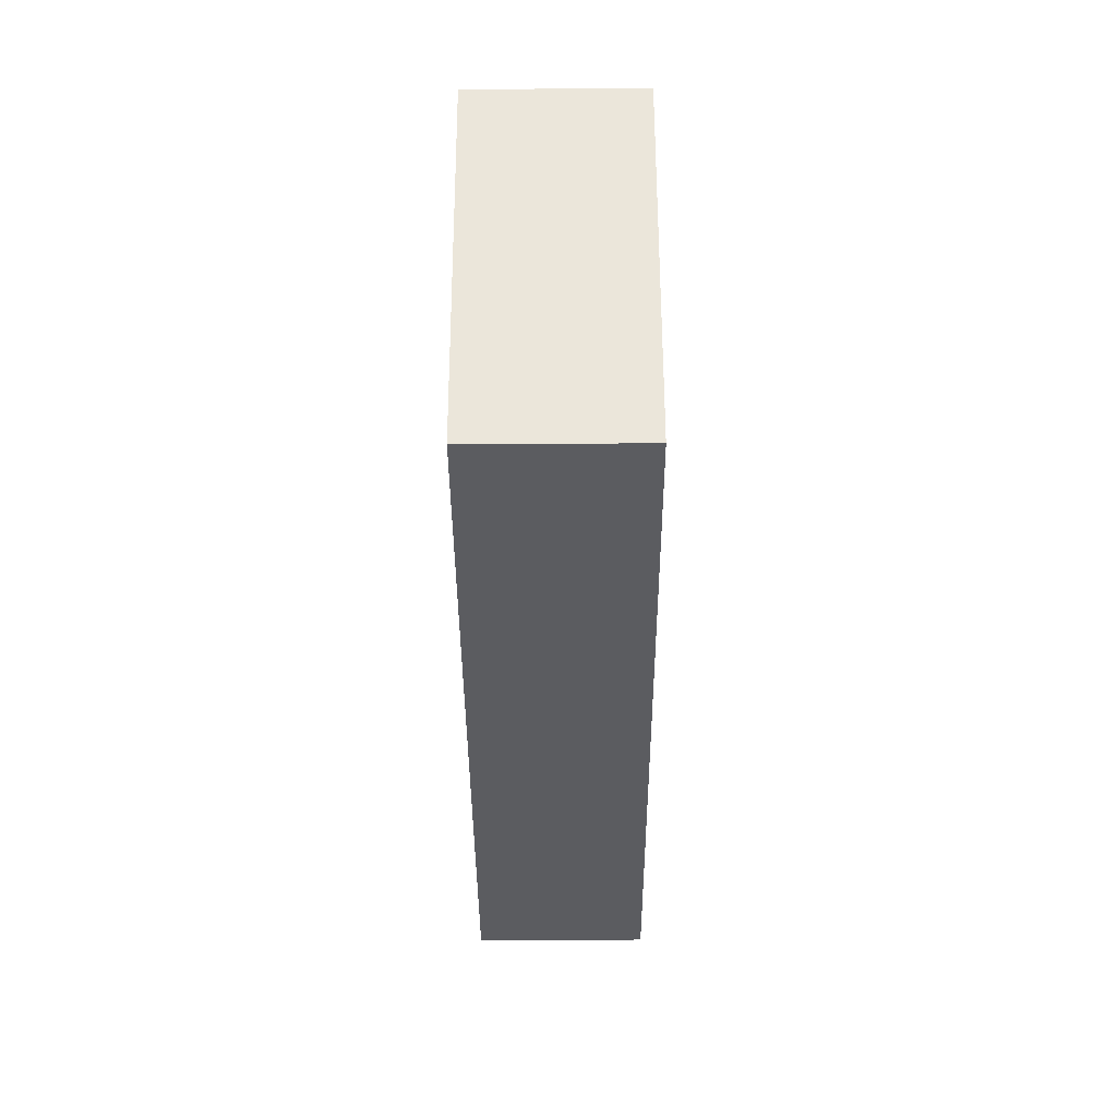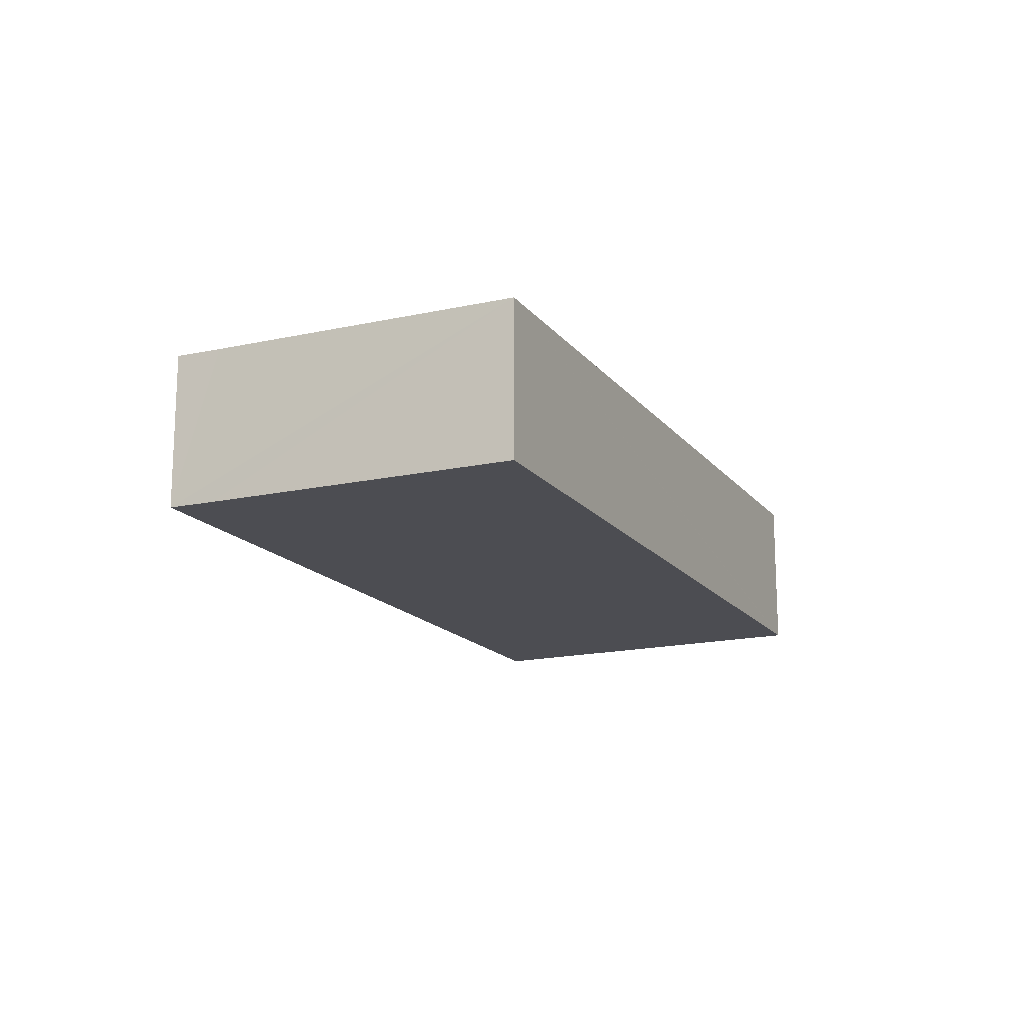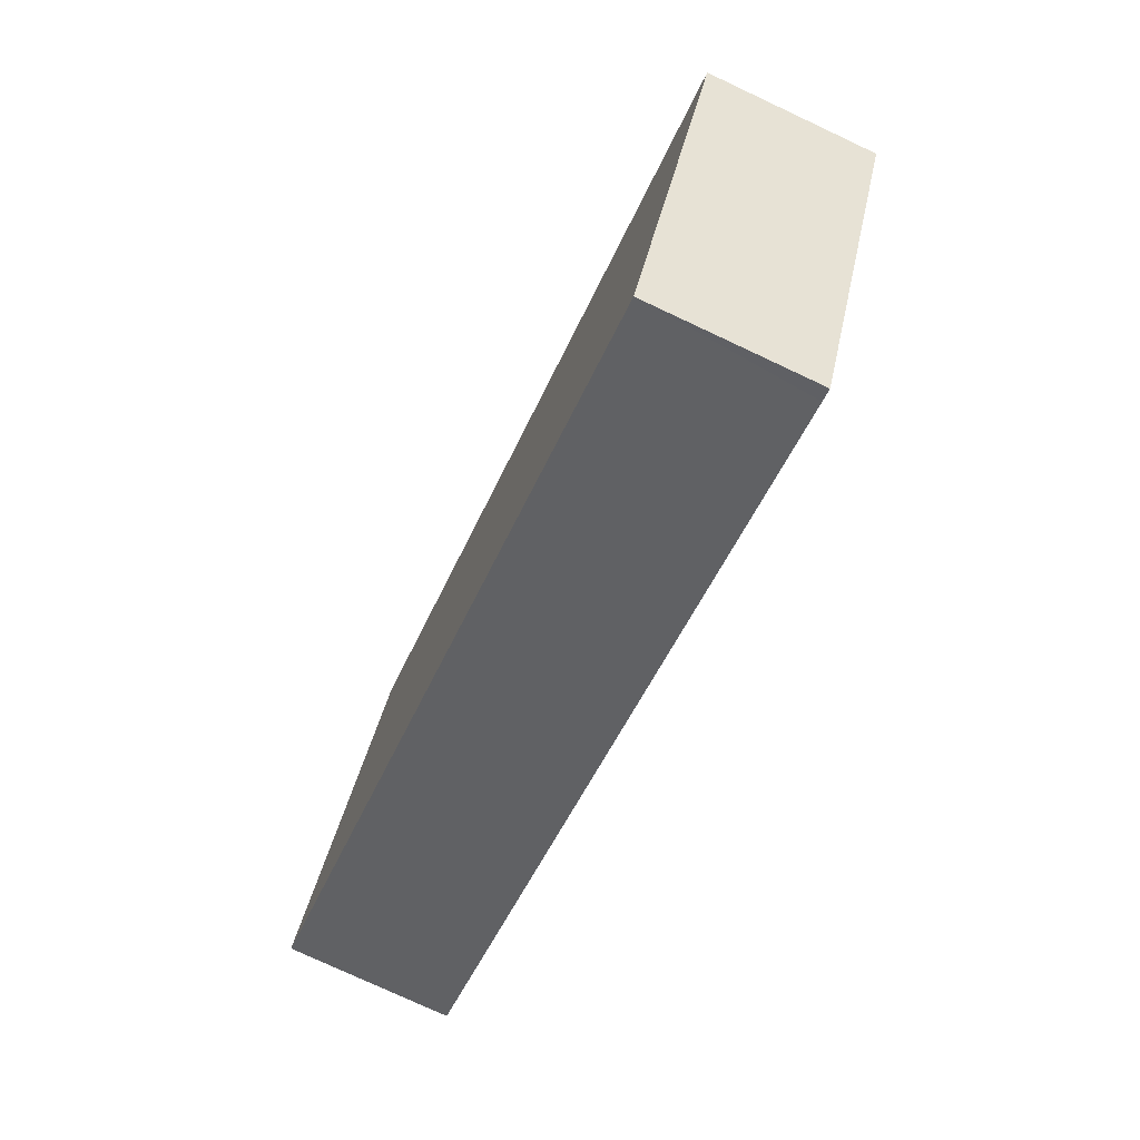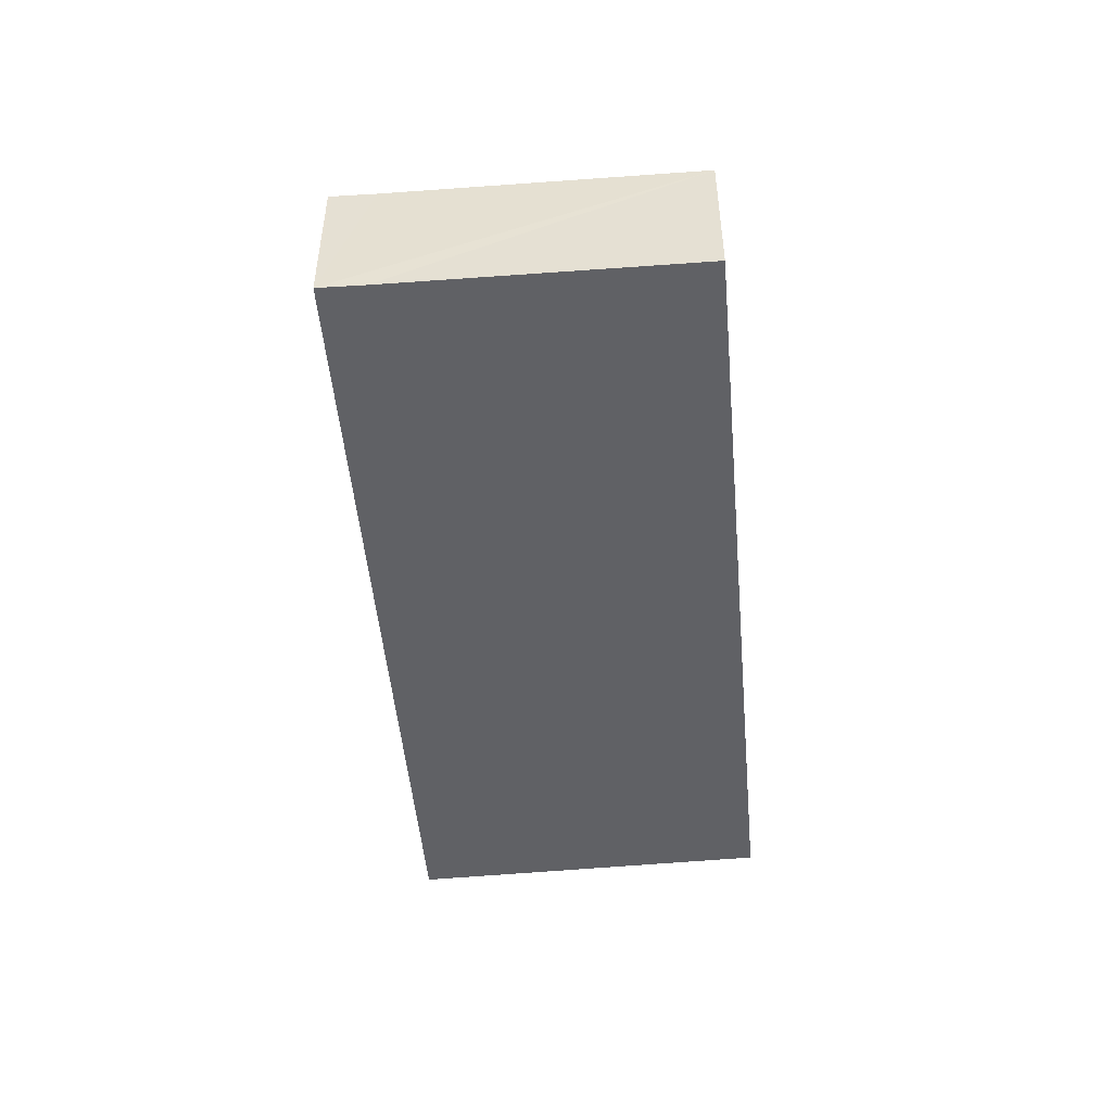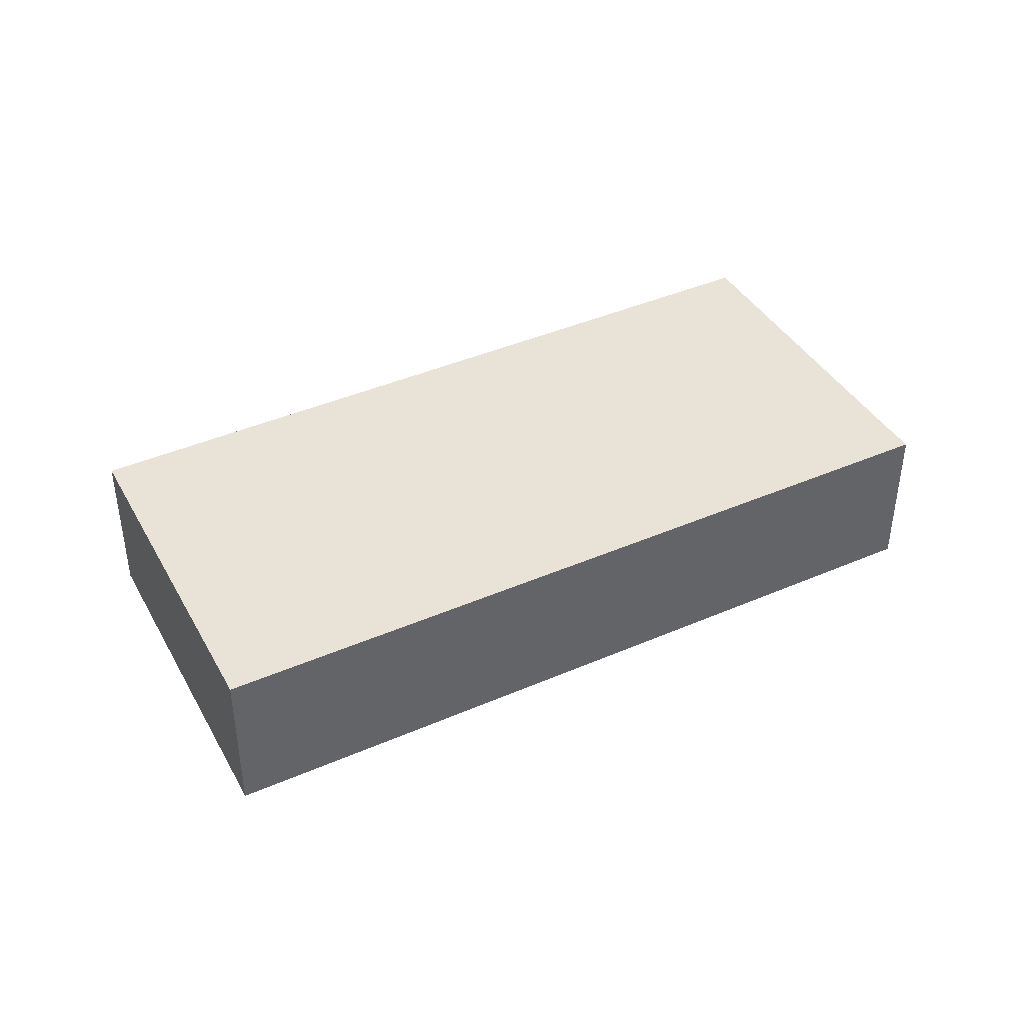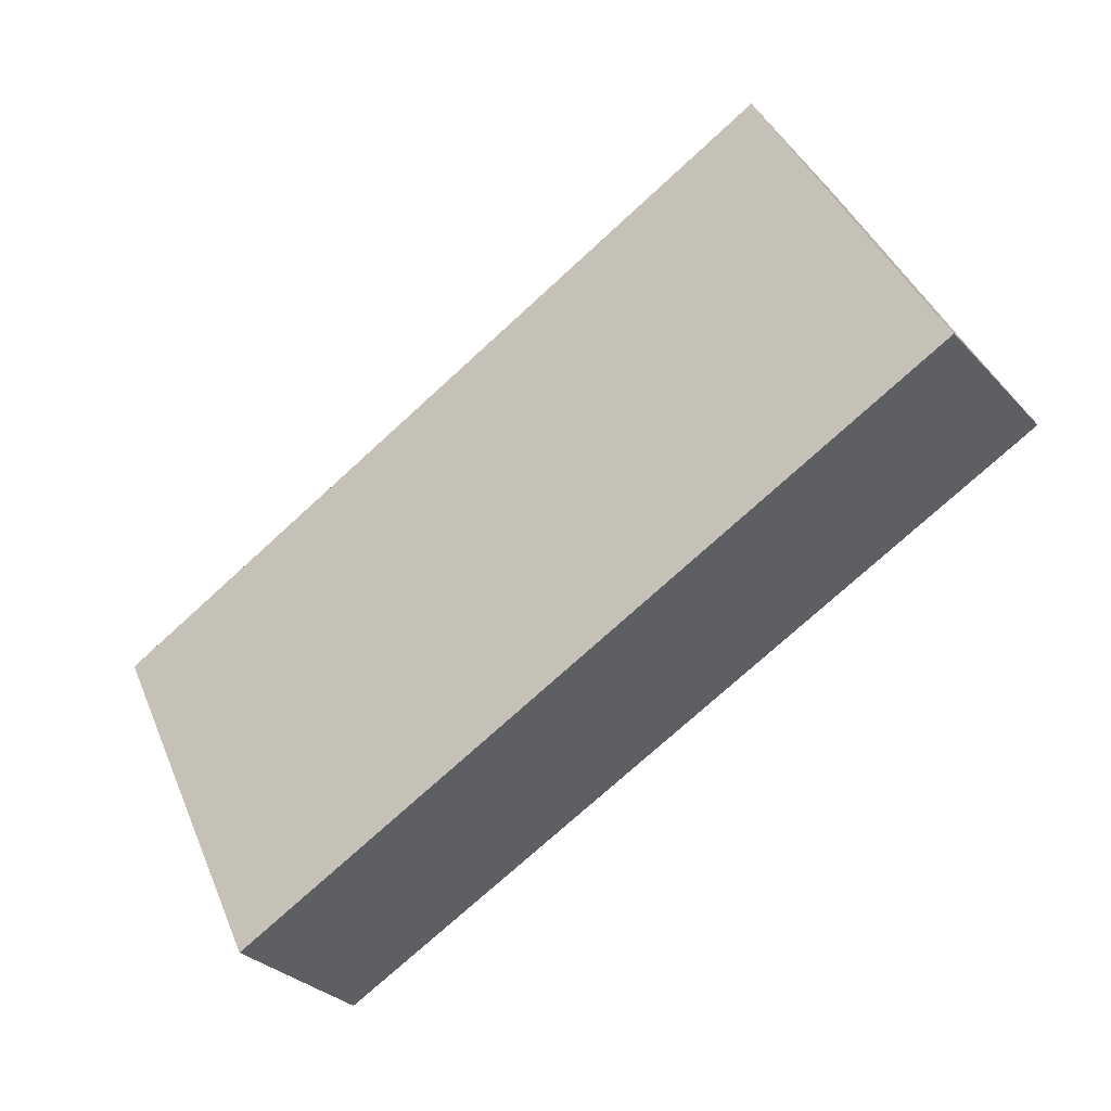
<metadata>
{"format":"obj","ext":"obj","renderer":"f3d","projection":"perspective","resolution":1024,"background":"white","views":[{"elev":-62.1,"azim":90.3,"up":"+Z"},{"elev":-16.3,"azim":-38.0,"up":"+Y"},{"elev":-76.7,"azim":64.9,"up":"+Z"},{"elev":-49.6,"azim":-57.8,"up":"+Y"},{"elev":41.6,"azim":179.4,"up":"+Y"},{"elev":-30.8,"azim":-145.7,"up":"+Z"}]}
</metadata>
<code>
v  0.031 2.365 0.057
v  10.53 2.365 -5.379
v  0 2.365 1.448e-16
v  0.342 2.365 0.631
v  10.71 2.365 -5.469
v  13.14 2.365 -0.544
v  2.563 2.365 4.875
v  13.08 2.365 -0.515
v  13.14 3.331e-17 -0.544
v  10.71 3.349e-16 -5.469
v  0 0 0
v  10.53 3.294e-16 -5.379
v  0.342 -3.864e-17 0.631
v  2.563 -2.985e-16 4.875
v  0.031 -3.49e-18 0.057
v  13.08 3.153e-17 -0.515
g defaultobject
f 1 2 3
f 2 1 4
f 2 4 5
f 5 4 6
f 6 4 7
f 6 7 8
f 9 5 6
f 5 9 10
f 10 2 5
f 2 10 3
f 3 10 11
f 11 10 12
f 11 1 3
f 1 11 4
f 4 11 7
f 7 11 13
f 7 13 14
f 13 11 15
f 8 9 6
f 9 8 7
f 9 7 16
f 16 7 14
f 12 15 11
f 15 12 13
f 13 12 10
f 13 10 9
f 13 9 14
f 14 9 16

</code>
